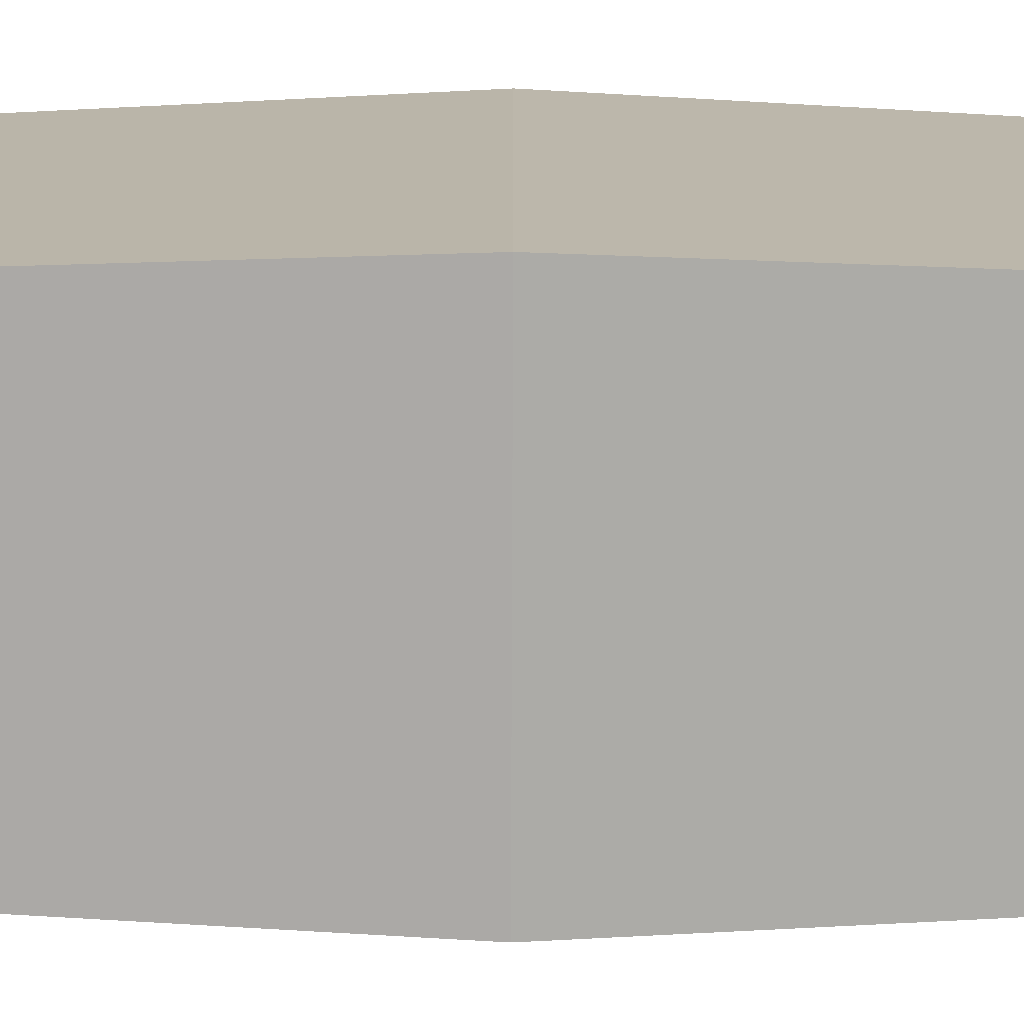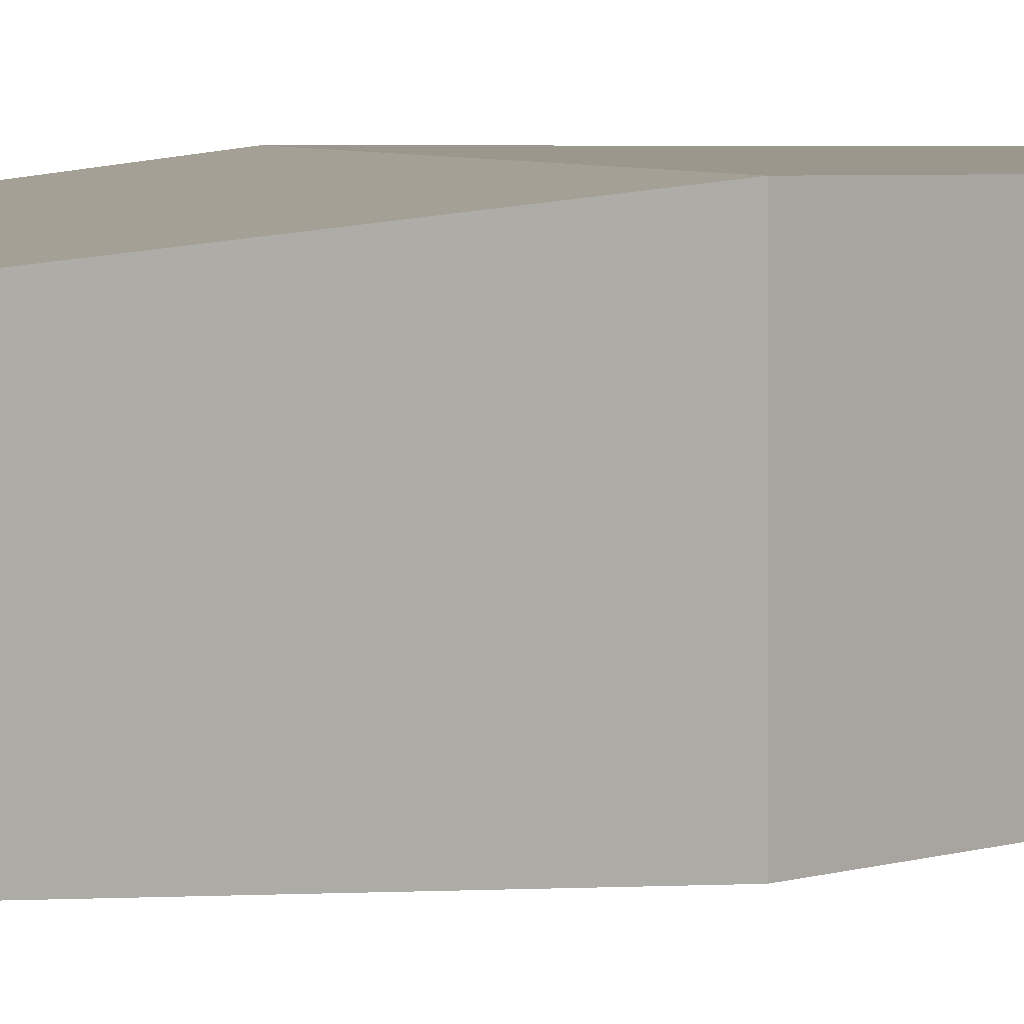
<metadata>
{"format":"obj","ext":"obj","renderer":"f3d","projection":"perspective","resolution":1024,"background":"white","views":[{"elev":-76.0,"azim":89.8,"up":"+Y"},{"elev":4.2,"azim":-136.1,"up":"+Y"}]}
</metadata>
<code>
o Cube_Cube.001
v 0 0 5.932
v 0 0 -5.932
v -0.2558 -0.2558 0
v -0.2558 0.2558 0
v 0.2558 -0.2558 0
v 0.2558 0.2558 0
f 3 4 2
f 5 6 1
f 3 5 1
f 6 4 1
f 2 4 6
f 2 5 3
f 2 6 5
f 1 4 3

</code>
